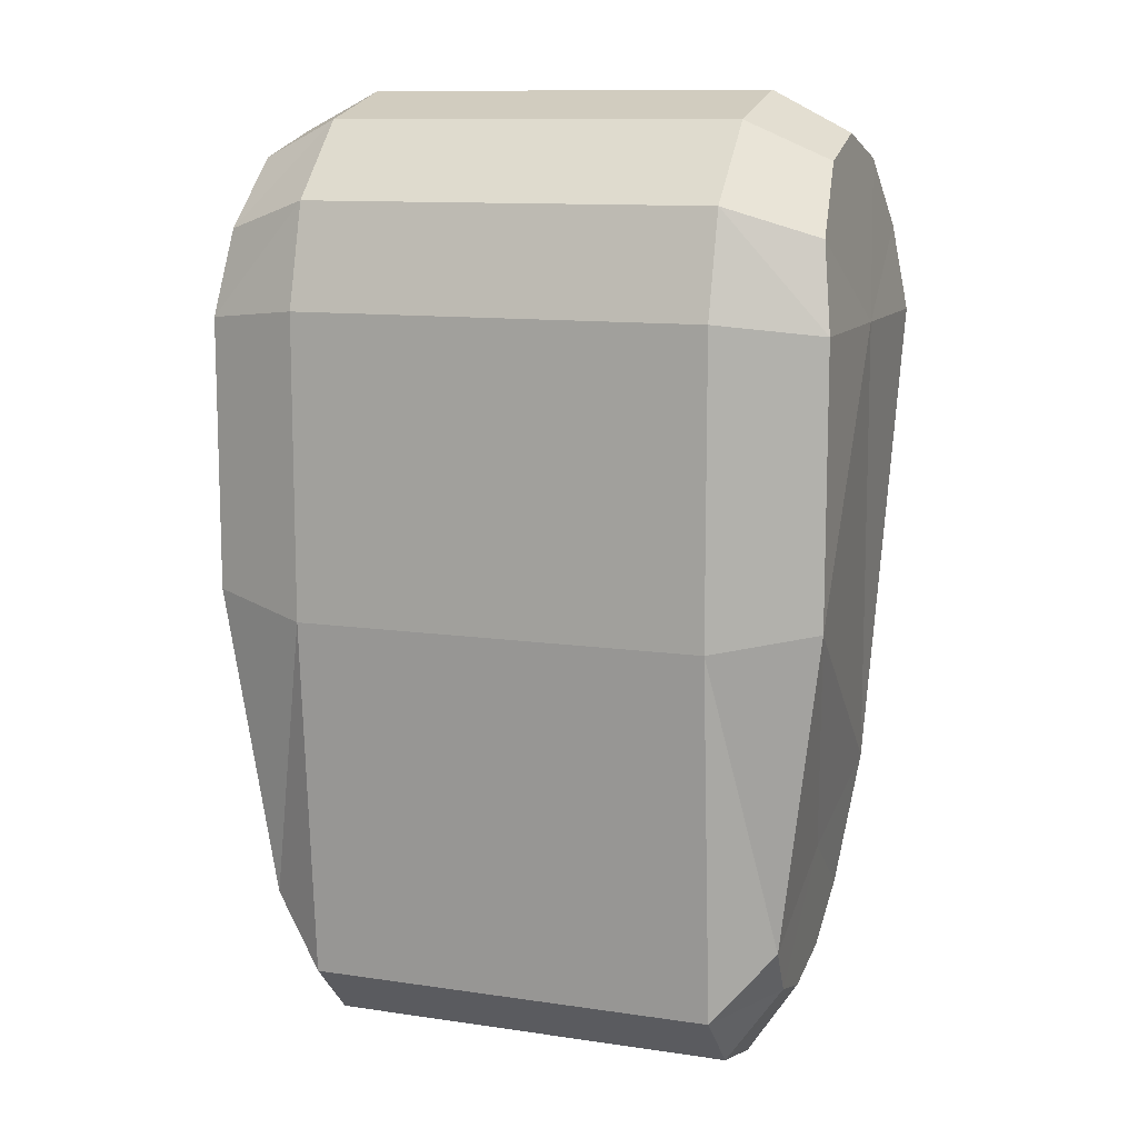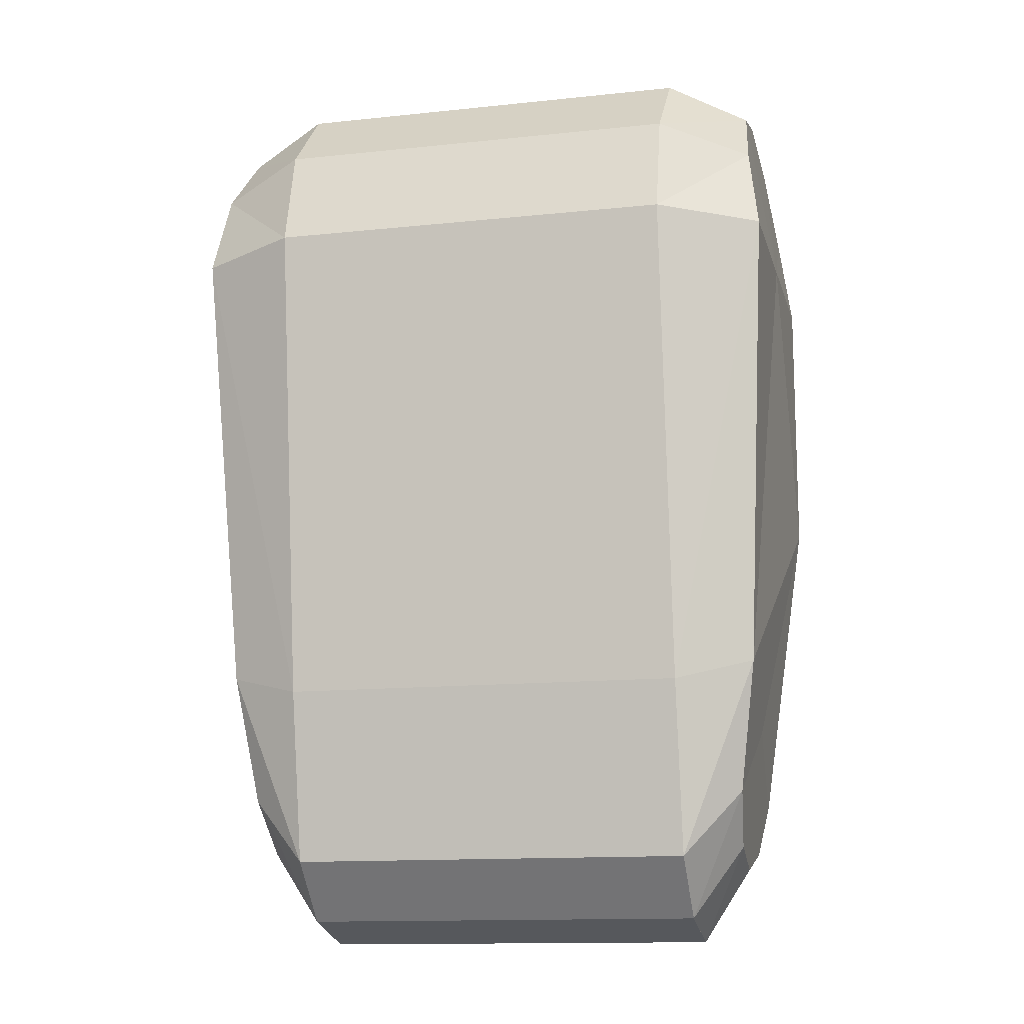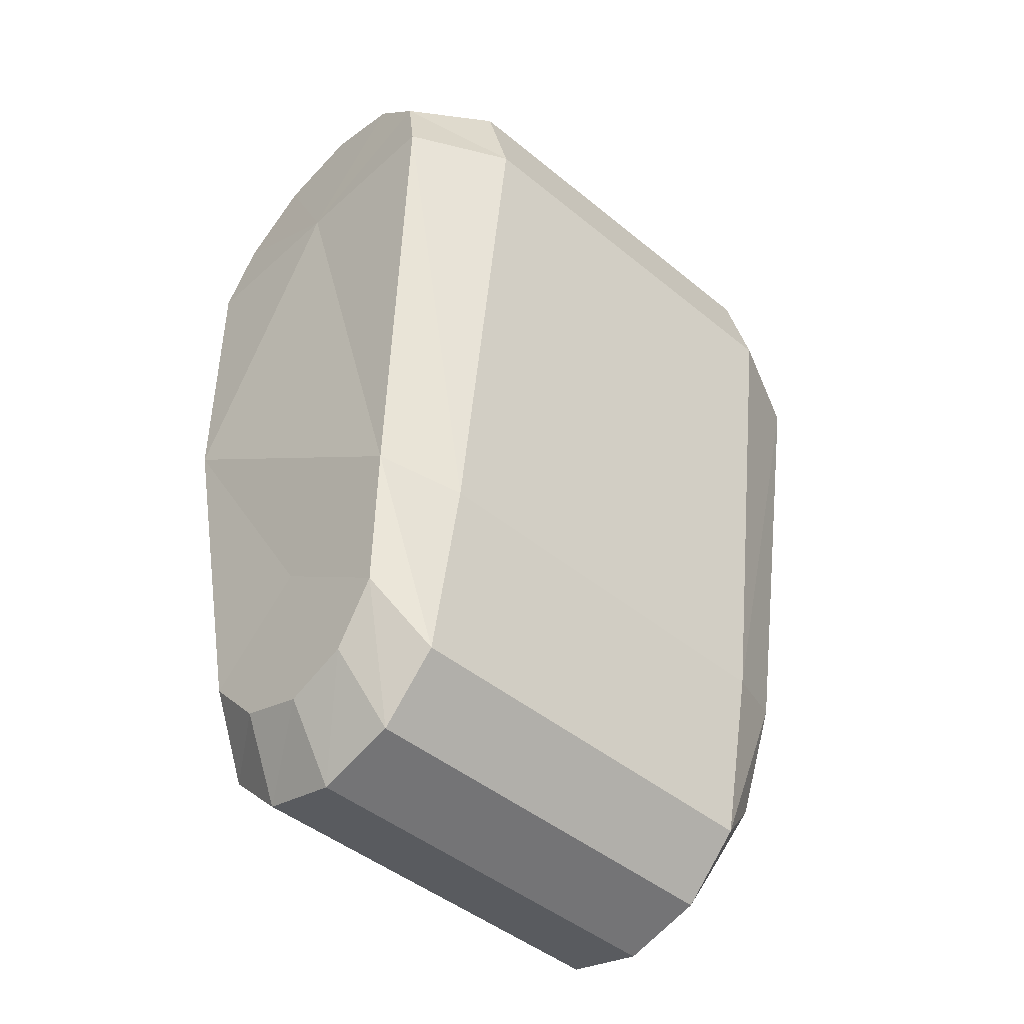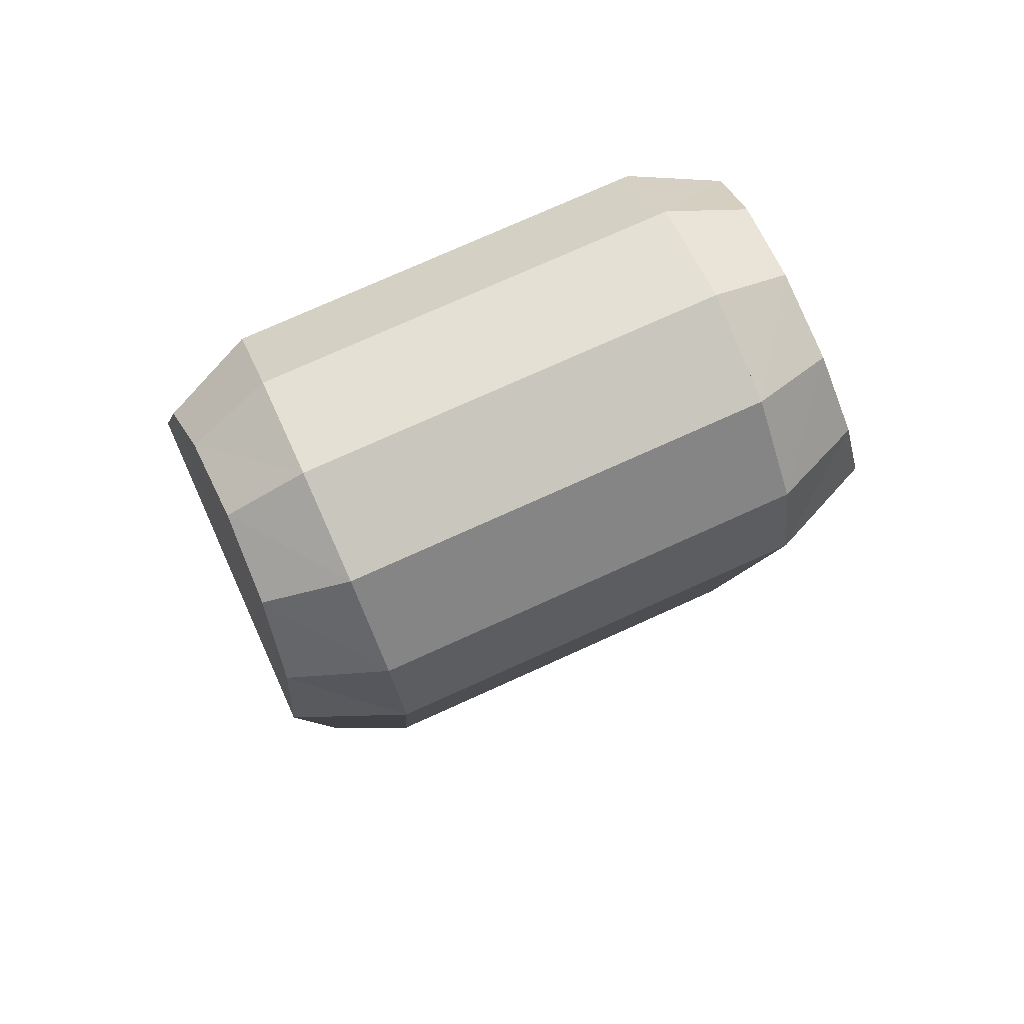
<metadata>
{"format":"obj","ext":"obj","renderer":"f3d","projection":"perspective","resolution":1024,"background":"white","views":[{"elev":11.2,"azim":20.0,"up":"+Y"},{"elev":-13.3,"azim":-166.4,"up":"+Y"},{"elev":-44.9,"azim":136.3,"up":"+Y"},{"elev":75.8,"azim":155.7,"up":"+Y"}]}
</metadata>
<code>
o unnamed_object1
v 0.7 -1 0.6
v 0.7 -0.05 0.6
v -0.6 -0.05 0.6
v -0.6 -0.05 0.6
v -0.6 -1 0.6
v 0.7 -1 0.6
v -0.6 -0.05 0.6
v -0.6 -0.05 -0.05
v -0.6 -1 0.6
v 0.7 -0.05 0.6
v 0.7 0.275 0.5129
v -0.6 0.275 0.5129
v -0.6 0.275 0.5129
v -0.6 -0.05 0.6
v 0.7 -0.05 0.6
v -0.6 0.275 0.5129
v -0.6 -0.05 -0.05
v -0.6 -0.05 0.6
v 0.7 0.275 0.5129
v 0.7 0.5129 0.275
v -0.6 0.5129 0.275
v -0.6 0.5129 0.275
v -0.6 0.275 0.5129
v 0.7 0.275 0.5129
v -0.6 0.5129 0.275
v -0.6 -0.05 -0.05
v -0.6 0.275 0.5129
v 0.7 0.5129 0.275
v 0.7 0.6 -0.05
v -0.6 0.6 -0.05
v -0.6 0.6 -0.05
v -0.6 0.5129 0.275
v 0.7 0.5129 0.275
v -0.6 0.6 -0.05
v -0.6 -0.05 -0.05
v -0.6 0.5129 0.275
v 0.7 0.6 -0.05
v 0.7 0.5129 -0.375
v -0.6 0.5129 -0.375
v -0.6 0.5129 -0.375
v -0.6 0.6 -0.05
v 0.7 0.6 -0.05
v -0.6 0.5129 -0.375
v -0.6 -0.05 -0.05
v -0.6 0.6 -0.05
v 0.7 0.5129 -0.375
v 0.7 0.275 -0.6129
v -0.6 0.275 -0.6129
v -0.6 0.275 -0.6129
v -0.6 0.5129 -0.375
v 0.7 0.5129 -0.375
v -0.6 0.275 -0.6129
v -0.6 -0.05 -0.05
v -0.6 0.5129 -0.375
v 0.7 0.275 -0.6129
v 0.7 -0.05 -0.7
v -0.6 -0.05 -0.7
v -0.6 -0.05 -0.7
v -0.6 0.275 -0.6129
v 0.7 0.275 -0.6129
v -0.6 -0.05 -0.7
v -0.6 -0.05 -0.05
v -0.6 0.275 -0.6129
v 0.7 -0.05 -0.7
v 0.7 -1.6 -0.5
v -0.6 -1.6 -0.5
v -0.6 -1.6 -0.5
v -0.6 -0.05 -0.7
v 0.7 -0.05 -0.7
v -0.6 -1.6 -0.5
v -0.6 -0.05 -0.05
v -0.6 -0.05 -0.7
v 0.7 -2.42 0.06
v 0.7 -2.35 0.32
v -0.6 -2.35 0.32
v -0.6 -2.35 0.32
v -0.6 -2.42 0.06
v 0.7 -2.42 0.06
v -0.6 -2.35 0.32
v -0.6 -1.9 0.06
v -0.6 -2.42 0.06
v 0.7 -2.35 0.32
v 0.7 -2.16 0.5103
v -0.6 -2.16 0.5103
v -0.6 -2.16 0.5103
v -0.6 -2.35 0.32
v 0.7 -2.35 0.32
v -0.6 -2.16 0.5103
v -0.6 -1.9 0.06
v -0.6 -2.35 0.32
v 0.7 -2.16 0.5103
v 0.7 -1 0.6
v -0.6 -1 0.6
v -0.6 -1 0.6
v -0.6 -2.16 0.5103
v 0.7 -2.16 0.5103
v -0.6 -1 0.6
v -0.6 -1.9 0.06
v -0.6 -2.16 0.5103
v 0.7 -1.6 -0.5
v 0.7 -2.16 -0.3903
v -0.6 -2.16 -0.3903
v -0.6 -2.16 -0.3903
v -0.6 -1.6 -0.5
v 0.7 -1.6 -0.5
v -0.6 -2.16 -0.3903
v -0.6 -1.9 0.06
v -0.6 -1.6 -0.5
v 0.7 -2.16 -0.3903
v 0.7 -2.35 -0.2
v -0.6 -2.35 -0.2
v -0.6 -2.35 -0.2
v -0.6 -2.16 -0.3903
v 0.7 -2.16 -0.3903
v -0.6 -2.35 -0.2
v -0.6 -1.9 0.06
v -0.6 -2.16 -0.3903
v 0.7 -2.35 -0.2
v 0.7 -2.42 0.06
v -0.6 -2.42 0.06
v -0.6 -2.42 0.06
v -0.6 -2.35 -0.2
v 0.7 -2.35 -0.2
v -0.6 -2.42 0.06
v -0.6 -1.9 0.06
v -0.6 -2.35 -0.2
v -0.6 -1.6 -0.5
v -0.6 -1.9 0.06
v -0.6 -1 0.6
v -0.6 -1 0.6
v -0.6 -0.05 -0.05
v -0.6 -1.6 -0.5
v -0.92 -0.085 0.48
v -0.92 -0.94 0.48
v -0.6 -0.05 0.6
v -0.6 -1 0.6
v -0.6 -0.05 0.6
v -0.92 -0.94 0.48
v -0.92 -0.085 -0.04
v -0.92 -0.94 0.48
v -0.92 -0.085 0.48
v -0.8832 0.1828 0.4103
v -0.92 -0.085 0.48
v -0.6 0.275 0.5129
v -0.6 -0.05 0.6
v -0.6 0.275 0.5129
v -0.92 -0.085 0.48
v -0.92 -0.085 -0.04
v -0.92 -0.085 0.48
v -0.8832 0.1828 0.4103
v -0.8567 0.3953 0.22
v -0.8832 0.1828 0.4103
v -0.6 0.5129 0.275
v -0.6 0.275 0.5129
v -0.6 0.5129 0.275
v -0.8832 0.1828 0.4103
v -0.92 -0.085 -0.04
v -0.8832 0.1828 0.4103
v -0.8567 0.3953 0.22
v -0.847 0.473 -0.04
v -0.8567 0.3953 0.22
v -0.6 0.6 -0.05
v -0.6 0.5129 0.275
v -0.6 0.6 -0.05
v -0.8567 0.3953 0.22
v -0.92 -0.085 -0.04
v -0.8567 0.3953 0.22
v -0.847 0.473 -0.04
v -0.8567 0.3953 -0.3
v -0.847 0.473 -0.04
v -0.6 0.5129 -0.375
v -0.6 0.6 -0.05
v -0.6 0.5129 -0.375
v -0.847 0.473 -0.04
v -0.92 -0.085 -0.04
v -0.847 0.473 -0.04
v -0.8567 0.3953 -0.3
v -0.8832 0.1828 -0.4903
v -0.8567 0.3953 -0.3
v -0.6 0.275 -0.6129
v -0.6 0.5129 -0.375
v -0.6 0.275 -0.6129
v -0.8567 0.3953 -0.3
v -0.92 -0.085 -0.04
v -0.8567 0.3953 -0.3
v -0.8832 0.1828 -0.4903
v -0.92 -0.085 -0.56
v -0.8832 0.1828 -0.4903
v -0.6 -0.05 -0.7
v -0.6 0.275 -0.6129
v -0.6 -0.05 -0.7
v -0.8832 0.1828 -0.4903
v -0.92 -0.085 -0.04
v -0.8832 0.1828 -0.4903
v -0.92 -0.085 -0.56
v -0.8432 -1.535 -0.4
v -0.92 -0.085 -0.56
v -0.6 -1.6 -0.5
v -0.6 -0.05 -0.7
v -0.6 -1.6 -0.5
v -0.92 -0.085 -0.56
v -0.92 -0.085 -0.04
v -0.92 -0.085 -0.56
v -0.8432 -1.535 -0.4
v -0.7643 -2.119 0.256
v -0.7569 -2.181 0.048
v -0.6 -2.35 0.32
v -0.6 -2.42 0.06
v -0.6 -2.35 0.32
v -0.7569 -2.181 0.048
v -0.8122 -1.716 0.048
v -0.7569 -2.181 0.048
v -0.7643 -2.119 0.256
v -0.7846 -1.949 0.4083
v -0.7643 -2.119 0.256
v -0.6 -2.16 0.5103
v -0.6 -2.35 0.32
v -0.6 -2.16 0.5103
v -0.7643 -2.119 0.256
v -0.8122 -1.716 0.048
v -0.7643 -2.119 0.256
v -0.7846 -1.949 0.4083
v -0.92 -0.94 0.48
v -0.7846 -1.949 0.4083
v -0.6 -1 0.6
v -0.6 -2.16 0.5103
v -0.6 -1 0.6
v -0.7846 -1.949 0.4083
v -0.8122 -1.716 0.048
v -0.7846 -1.949 0.4083
v -0.92 -0.94 0.48
v -0.7846 -1.949 -0.3123
v -0.8432 -1.535 -0.4
v -0.6 -2.16 -0.3903
v -0.6 -1.6 -0.5
v -0.6 -2.16 -0.3903
v -0.8432 -1.535 -0.4
v -0.8122 -1.716 0.048
v -0.8432 -1.535 -0.4
v -0.7846 -1.949 -0.3123
v -0.7643 -2.119 -0.16
v -0.7846 -1.949 -0.3123
v -0.6 -2.35 -0.2
v -0.6 -2.16 -0.3903
v -0.6 -2.35 -0.2
v -0.7846 -1.949 -0.3123
v -0.8122 -1.716 0.048
v -0.7846 -1.949 -0.3123
v -0.7643 -2.119 -0.16
v -0.7569 -2.181 0.048
v -0.7643 -2.119 -0.16
v -0.6 -2.42 0.06
v -0.6 -2.35 -0.2
v -0.6 -2.42 0.06
v -0.7643 -2.119 -0.16
v -0.8122 -1.716 0.048
v -0.7643 -2.119 -0.16
v -0.7569 -2.181 0.048
v -0.8122 -1.716 0.048
v -0.92 -0.94 0.48
v -0.8432 -1.535 -0.4
v -0.92 -0.085 -0.04
v -0.8432 -1.535 -0.4
v -0.92 -0.94 0.48
v 0.7 -0.05 -0.05
v 0.7 -0.05 0.6
v 0.7 -1 0.6
v 0.7 -0.05 -0.05
v 0.7 0.275 0.5129
v 0.7 -0.05 0.6
v 0.7 -0.05 -0.05
v 0.7 0.5129 0.275
v 0.7 0.275 0.5129
v 0.7 -0.05 -0.05
v 0.7 0.6 -0.05
v 0.7 0.5129 0.275
v 0.7 -0.05 -0.05
v 0.7 0.5129 -0.375
v 0.7 0.6 -0.05
v 0.7 -0.05 -0.05
v 0.7 0.275 -0.6129
v 0.7 0.5129 -0.375
v 0.7 -0.05 -0.05
v 0.7 -0.05 -0.7
v 0.7 0.275 -0.6129
v 0.7 -0.05 -0.05
v 0.7 -1.6 -0.5
v 0.7 -0.05 -0.7
v 0.7 -1.9 0.06
v 0.7 -2.35 0.32
v 0.7 -2.42 0.06
v 0.7 -1.9 0.06
v 0.7 -2.16 0.5103
v 0.7 -2.35 0.32
v 0.7 -1.9 0.06
v 0.7 -1 0.6
v 0.7 -2.16 0.5103
v 0.7 -1.9 0.06
v 0.7 -2.16 -0.3903
v 0.7 -1.6 -0.5
v 0.7 -1.9 0.06
v 0.7 -2.35 -0.2
v 0.7 -2.16 -0.3903
v 0.7 -1.9 0.06
v 0.7 -2.42 0.06
v 0.7 -2.35 -0.2
v 0.7 -1.9 0.06
v 0.7 -1.6 -0.5
v 0.7 -1 0.6
v 0.7 -0.05 -0.05
v 0.7 -1 0.6
v 0.7 -1.6 -0.5
v 1.02 -0.94 0.48
v 1.02 -0.085 0.48
v 0.7 -0.05 0.6
v 0.7 -0.05 0.6
v 0.7 -1 0.6
v 1.02 -0.94 0.48
v 1.02 -0.94 0.48
v 1.02 -0.085 -0.04
v 1.02 -0.085 0.48
v 1.02 -0.085 0.48
v 0.9832 0.1828 0.4103
v 0.7 0.275 0.5129
v 0.7 0.275 0.5129
v 0.7 -0.05 0.6
v 1.02 -0.085 0.48
v 1.02 -0.085 0.48
v 1.02 -0.085 -0.04
v 0.9832 0.1828 0.4103
v 0.9832 0.1828 0.4103
v 0.9567 0.3953 0.22
v 0.7 0.5129 0.275
v 0.7 0.5129 0.275
v 0.7 0.275 0.5129
v 0.9832 0.1828 0.4103
v 0.9832 0.1828 0.4103
v 1.02 -0.085 -0.04
v 0.9567 0.3953 0.22
v 0.9567 0.3953 0.22
v 0.947 0.473 -0.04
v 0.7 0.6 -0.05
v 0.7 0.6 -0.05
v 0.7 0.5129 0.275
v 0.9567 0.3953 0.22
v 0.9567 0.3953 0.22
v 1.02 -0.085 -0.04
v 0.947 0.473 -0.04
v 0.947 0.473 -0.04
v 0.9567 0.3953 -0.3
v 0.7 0.5129 -0.375
v 0.7 0.5129 -0.375
v 0.7 0.6 -0.05
v 0.947 0.473 -0.04
v 0.947 0.473 -0.04
v 1.02 -0.085 -0.04
v 0.9567 0.3953 -0.3
v 0.9567 0.3953 -0.3
v 0.9832 0.1828 -0.4903
v 0.7 0.275 -0.6129
v 0.7 0.275 -0.6129
v 0.7 0.5129 -0.375
v 0.9567 0.3953 -0.3
v 0.9567 0.3953 -0.3
v 1.02 -0.085 -0.04
v 0.9832 0.1828 -0.4903
v 0.9832 0.1828 -0.4903
v 1.02 -0.085 -0.56
v 0.7 -0.05 -0.7
v 0.7 -0.05 -0.7
v 0.7 0.275 -0.6129
v 0.9832 0.1828 -0.4903
v 0.9832 0.1828 -0.4903
v 1.02 -0.085 -0.04
v 1.02 -0.085 -0.56
v 1.02 -0.085 -0.56
v 0.9432 -1.535 -0.4
v 0.7 -1.6 -0.5
v 0.7 -1.6 -0.5
v 0.7 -0.05 -0.7
v 1.02 -0.085 -0.56
v 1.02 -0.085 -0.56
v 1.02 -0.085 -0.04
v 0.9432 -1.535 -0.4
v 0.8569 -2.181 0.048
v 0.8643 -2.119 0.256
v 0.7 -2.35 0.32
v 0.7 -2.35 0.32
v 0.7 -2.42 0.06
v 0.8569 -2.181 0.048
v 0.8569 -2.181 0.048
v 0.9122 -1.716 0.048
v 0.8643 -2.119 0.256
v 0.8643 -2.119 0.256
v 0.8846 -1.949 0.4083
v 0.7 -2.16 0.5103
v 0.7 -2.16 0.5103
v 0.7 -2.35 0.32
v 0.8643 -2.119 0.256
v 0.8643 -2.119 0.256
v 0.9122 -1.716 0.048
v 0.8846 -1.949 0.4083
v 0.8846 -1.949 0.4083
v 1.02 -0.94 0.48
v 0.7 -1 0.6
v 0.7 -1 0.6
v 0.7 -2.16 0.5103
v 0.8846 -1.949 0.4083
v 0.8846 -1.949 0.4083
v 0.9122 -1.716 0.048
v 1.02 -0.94 0.48
v 0.9432 -1.535 -0.4
v 0.8846 -1.949 -0.3123
v 0.7 -2.16 -0.3903
v 0.7 -2.16 -0.3903
v 0.7 -1.6 -0.5
v 0.9432 -1.535 -0.4
v 0.9432 -1.535 -0.4
v 0.9122 -1.716 0.048
v 0.8846 -1.949 -0.3123
v 0.8846 -1.949 -0.3123
v 0.8643 -2.119 -0.16
v 0.7 -2.35 -0.2
v 0.7 -2.35 -0.2
v 0.7 -2.16 -0.3903
v 0.8846 -1.949 -0.3123
v 0.8846 -1.949 -0.3123
v 0.9122 -1.716 0.048
v 0.8643 -2.119 -0.16
v 0.8643 -2.119 -0.16
v 0.8569 -2.181 0.048
v 0.7 -2.42 0.06
v 0.7 -2.42 0.06
v 0.7 -2.35 -0.2
v 0.8643 -2.119 -0.16
v 0.8643 -2.119 -0.16
v 0.9122 -1.716 0.048
v 0.8569 -2.181 0.048
v 1.02 -0.94 0.48
v 0.9122 -1.716 0.048
v 0.9432 -1.535 -0.4
v 0.9432 -1.535 -0.4
v 1.02 -0.085 -0.04
v 1.02 -0.94 0.48
g unnamed_object1_default
f 2 3 1
f 5 6 4
f 8 9 7
f 11 12 10
f 14 15 13
f 17 18 16
f 20 21 19
f 23 24 22
f 26 27 25
f 29 30 28
f 32 33 31
f 35 36 34
f 38 39 37
f 41 42 40
f 44 45 43
f 47 48 46
f 50 51 49
f 53 54 52
f 56 57 55
f 59 60 58
f 62 63 61
f 65 66 64
f 68 69 67
f 71 72 70
f 74 75 73
f 77 78 76
f 80 81 79
f 83 84 82
f 86 87 85
f 89 90 88
f 92 93 91
f 95 96 94
f 98 99 97
f 101 102 100
f 104 105 103
f 107 108 106
f 110 111 109
f 113 114 112
f 116 117 115
f 119 120 118
f 122 123 121
f 125 126 124
f 128 129 127
f 131 132 130
f 134 135 133
f 137 138 136
f 140 141 139
f 143 144 142
f 146 147 145
f 149 150 148
f 152 153 151
f 155 156 154
f 158 159 157
f 161 162 160
f 164 165 163
f 167 168 166
f 170 171 169
f 173 174 172
f 176 177 175
f 179 180 178
f 182 183 181
f 185 186 184
f 188 189 187
f 191 192 190
f 194 195 193
f 197 198 196
f 200 201 199
f 203 204 202
f 206 207 205
f 209 210 208
f 212 213 211
f 215 216 214
f 218 219 217
f 221 222 220
f 224 225 223
f 227 228 226
f 230 231 229
f 233 234 232
f 236 237 235
f 239 240 238
f 242 243 241
f 245 246 244
f 248 249 247
f 251 252 250
f 254 255 253
f 257 258 256
f 260 261 259
f 263 264 262
f 266 267 265
f 269 270 268
f 272 273 271
f 275 276 274
f 278 279 277
f 281 282 280
f 284 285 283
f 287 288 286
f 290 291 289
f 293 294 292
f 296 297 295
f 299 300 298
f 302 303 301
f 305 306 304
f 308 309 307
f 311 312 310
f 314 315 313
f 317 318 316
f 320 321 319
f 323 324 322
f 326 327 325
f 329 330 328
f 332 333 331
f 335 336 334
f 338 339 337
f 341 342 340
f 344 345 343
f 347 348 346
f 350 351 349
f 353 354 352
f 356 357 355
f 359 360 358
f 362 363 361
f 365 366 364
f 368 369 367
f 371 372 370
f 374 375 373
f 377 378 376
f 380 381 379
f 383 384 382
f 386 387 385
f 389 390 388
f 392 393 391
f 395 396 394
f 398 399 397
f 401 402 400
f 404 405 403
f 407 408 406
f 410 411 409
f 413 414 412
f 416 417 415
f 419 420 418
f 422 423 421
f 425 426 424
f 428 429 427
f 431 432 430
f 434 435 433
f 437 438 436
f 440 441 439
f 443 444 442

</code>
